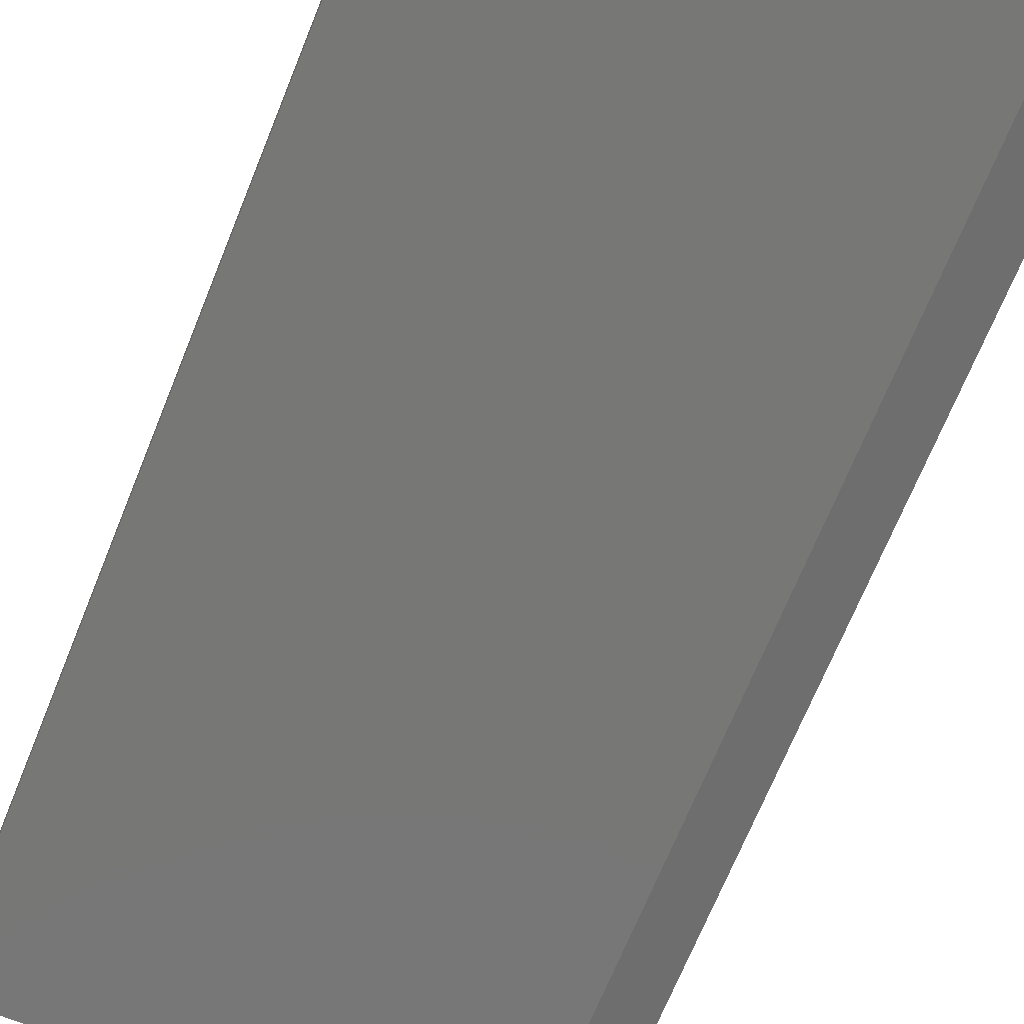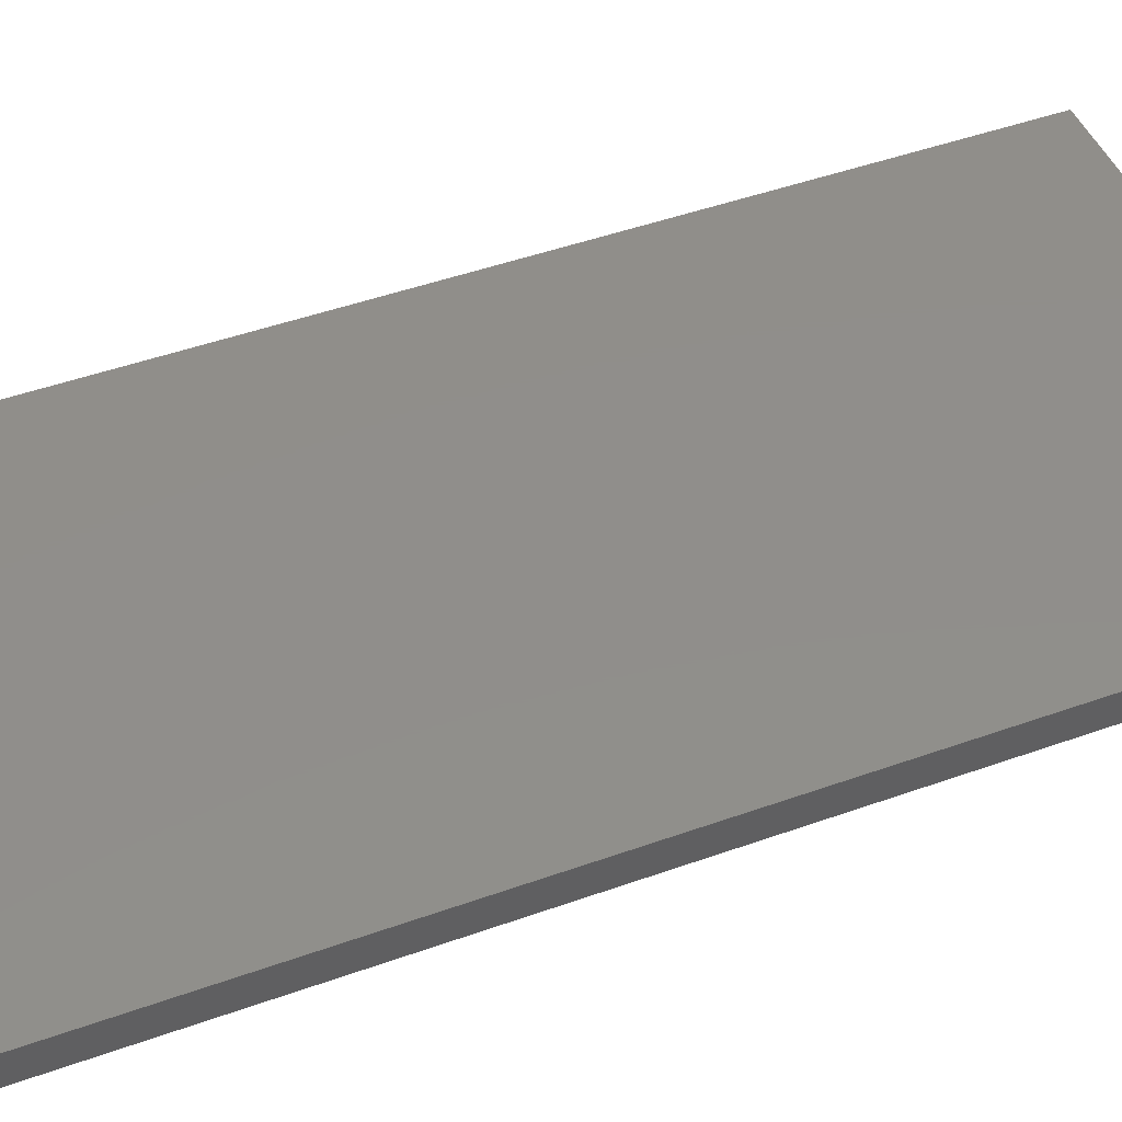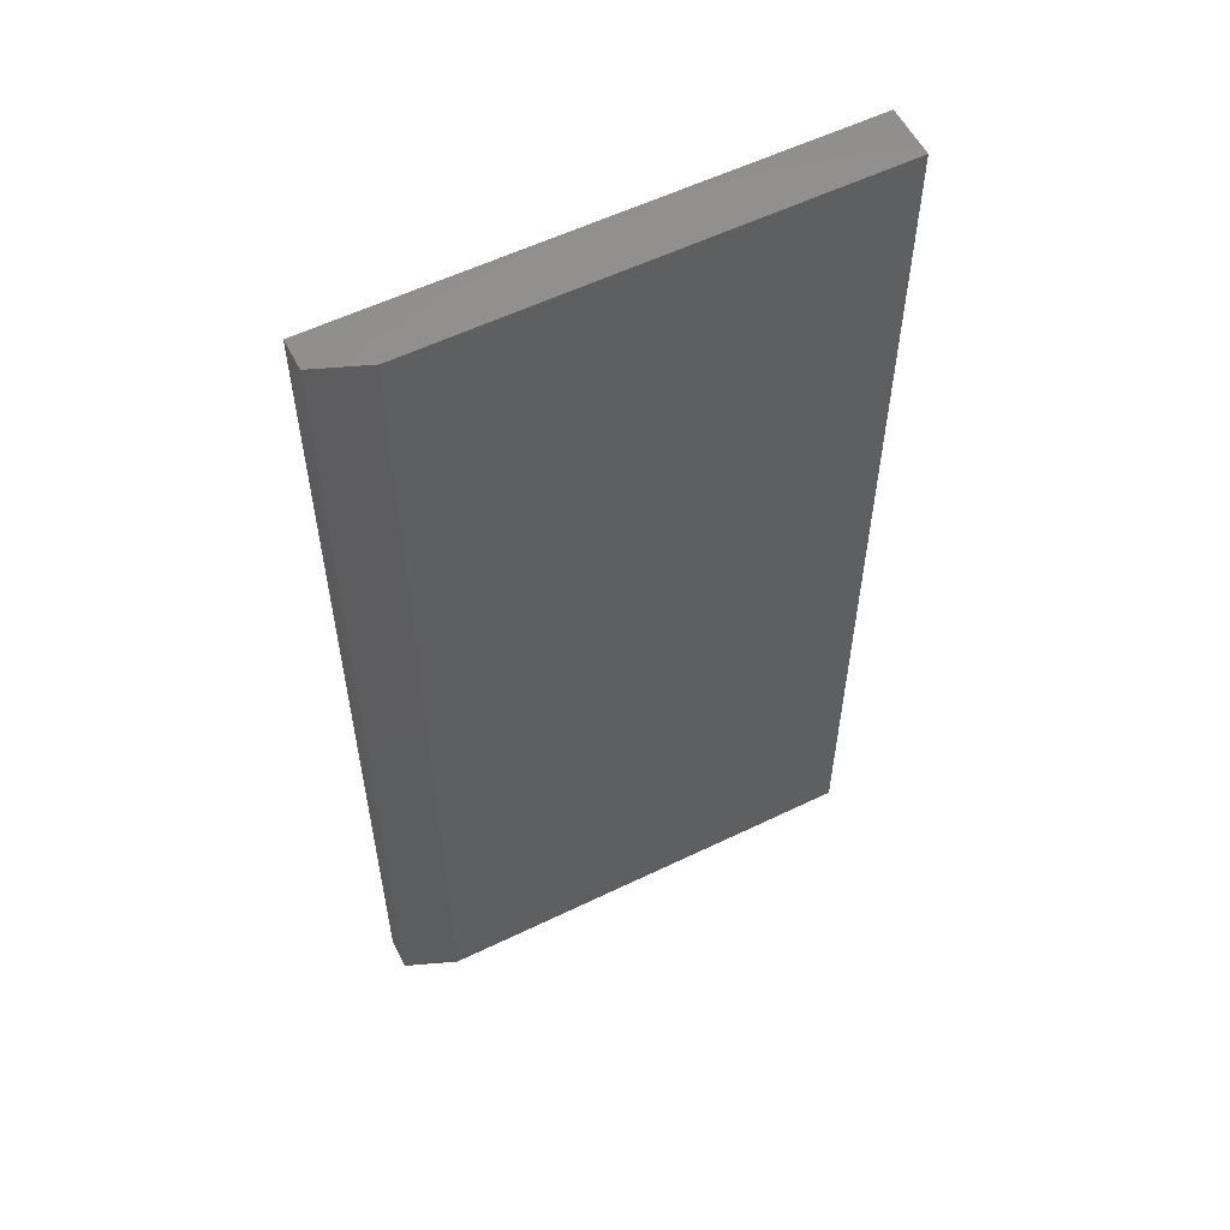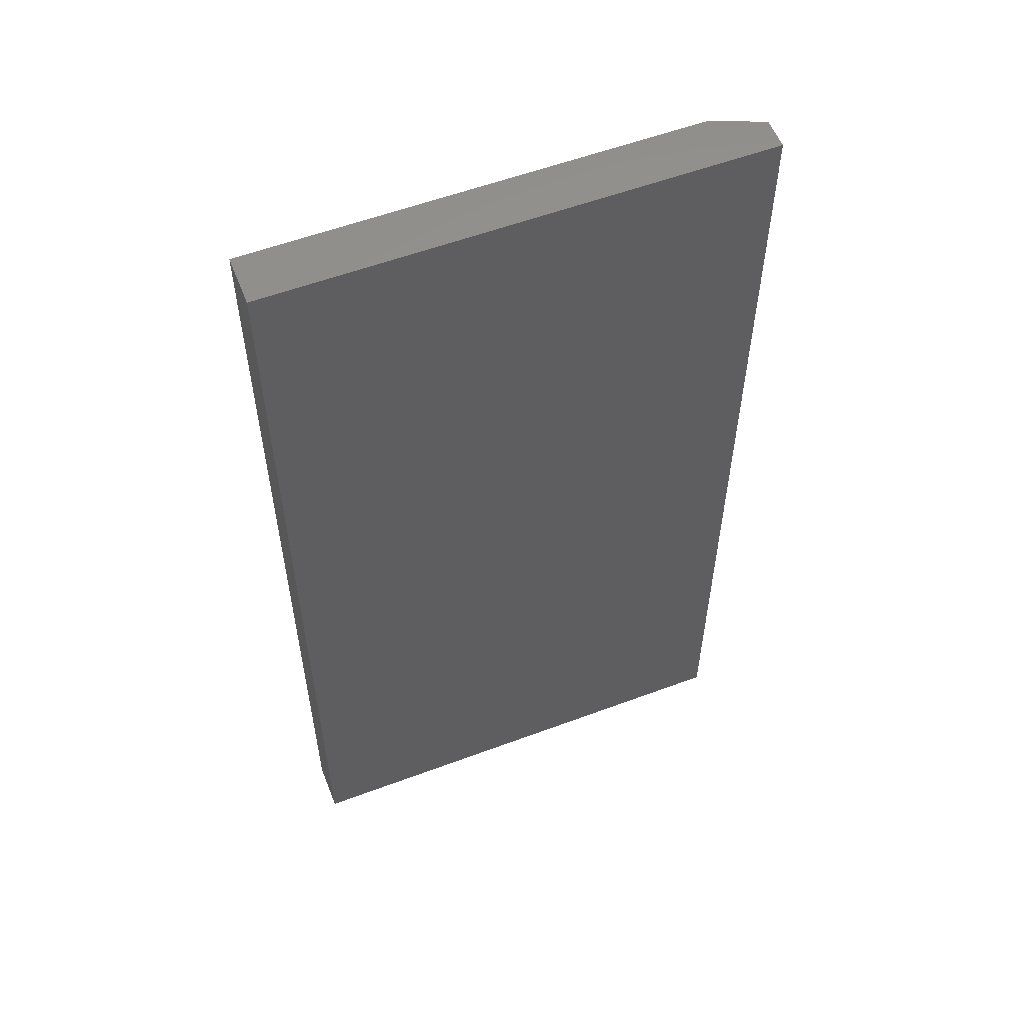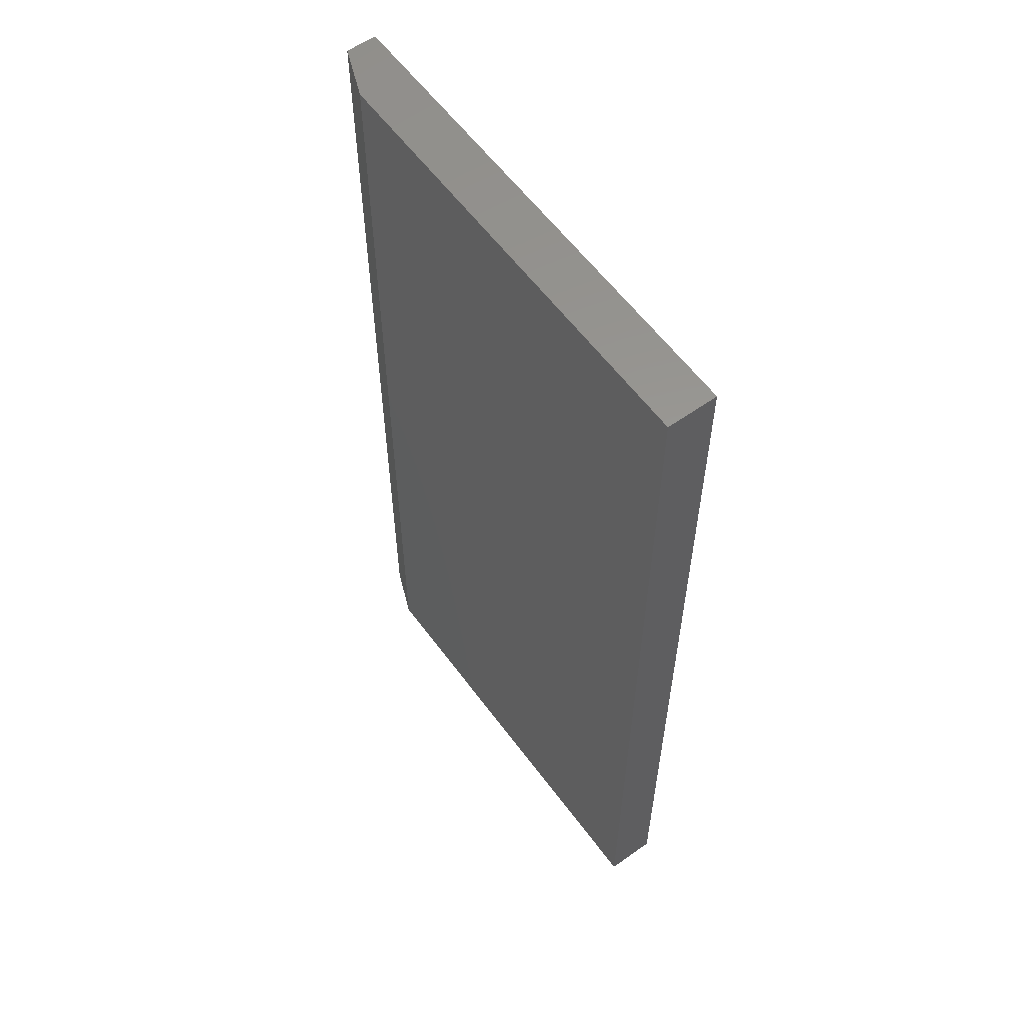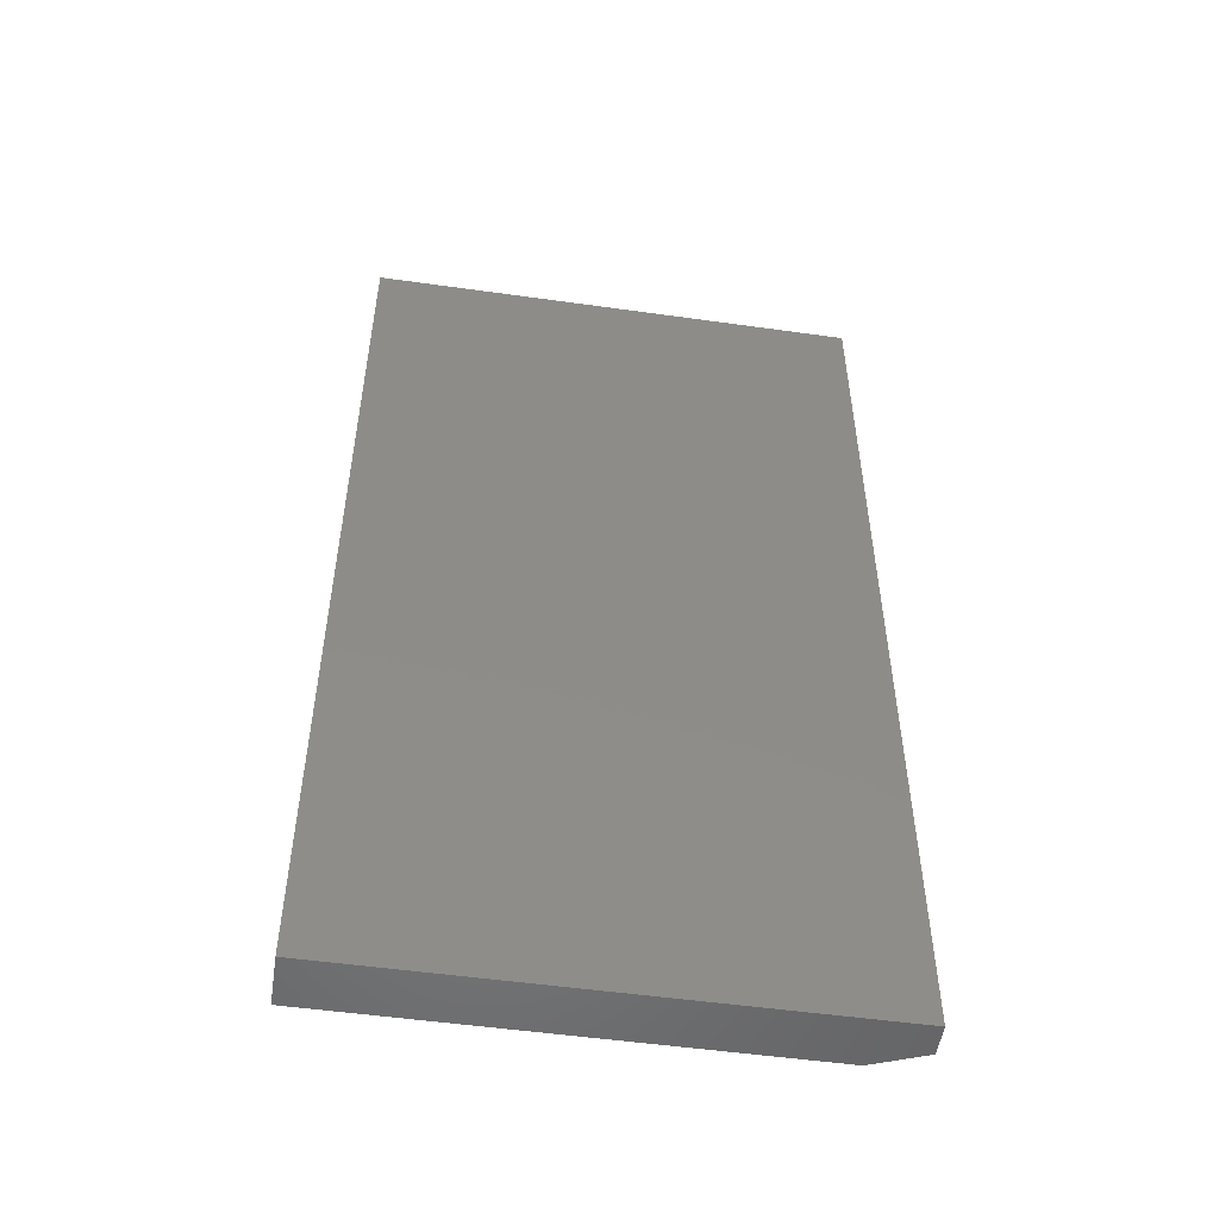
<metadata>
{"format":"stl","ext":"stl","renderer":"f3d","projection":"perspective","resolution":1024,"background":"white","views":[{"elev":-69.8,"azim":157.9,"up":"+Y"},{"elev":46.7,"azim":-112.2,"up":"+Y"},{"elev":56.9,"azim":-26.8,"up":"+Z"},{"elev":56.6,"azim":158.7,"up":"+Z"},{"elev":59.0,"azim":53.8,"up":"+Z"},{"elev":-52.3,"azim":171.4,"up":"+Z"}]}
</metadata>
<code>
# stl→obj: 10 verts, 16 faces
v -0.2969 4.337e-18 -0.75
v 0.3829 4.207e-17 -0.75
v -0.2969 1.709e-16 0.75
v 0.3829 2.086e-16 0.75
v -0.375 0.07812 0.75
v -0.375 0.07812 -0.75
v -0.375 0.03125 0.75
v -0.375 0.03125 -0.75
v 0.3829 0.07812 0.75
v 0.3829 0.07812 -0.75
f 1 2 3
f 3 2 4
f 5 6 7
f 7 6 8
f 7 3 5
f 5 3 4
f 5 4 9
f 8 6 1
f 1 6 10
f 1 10 2
f 8 1 7
f 7 1 3
f 6 5 10
f 10 5 9
f 10 9 2
f 2 9 4

</code>
